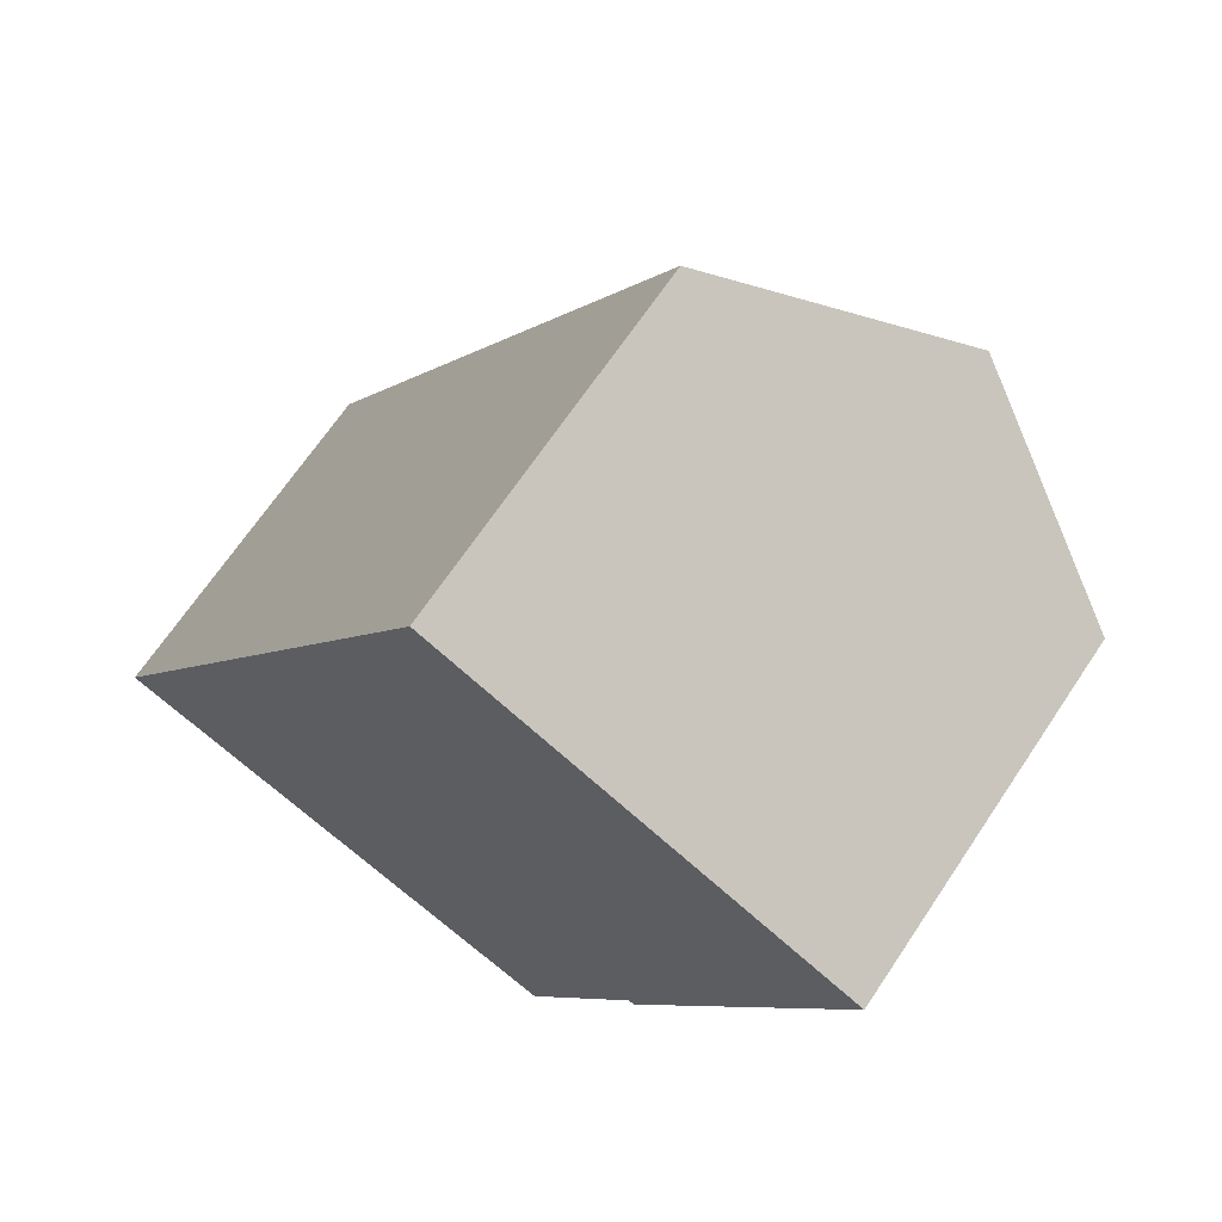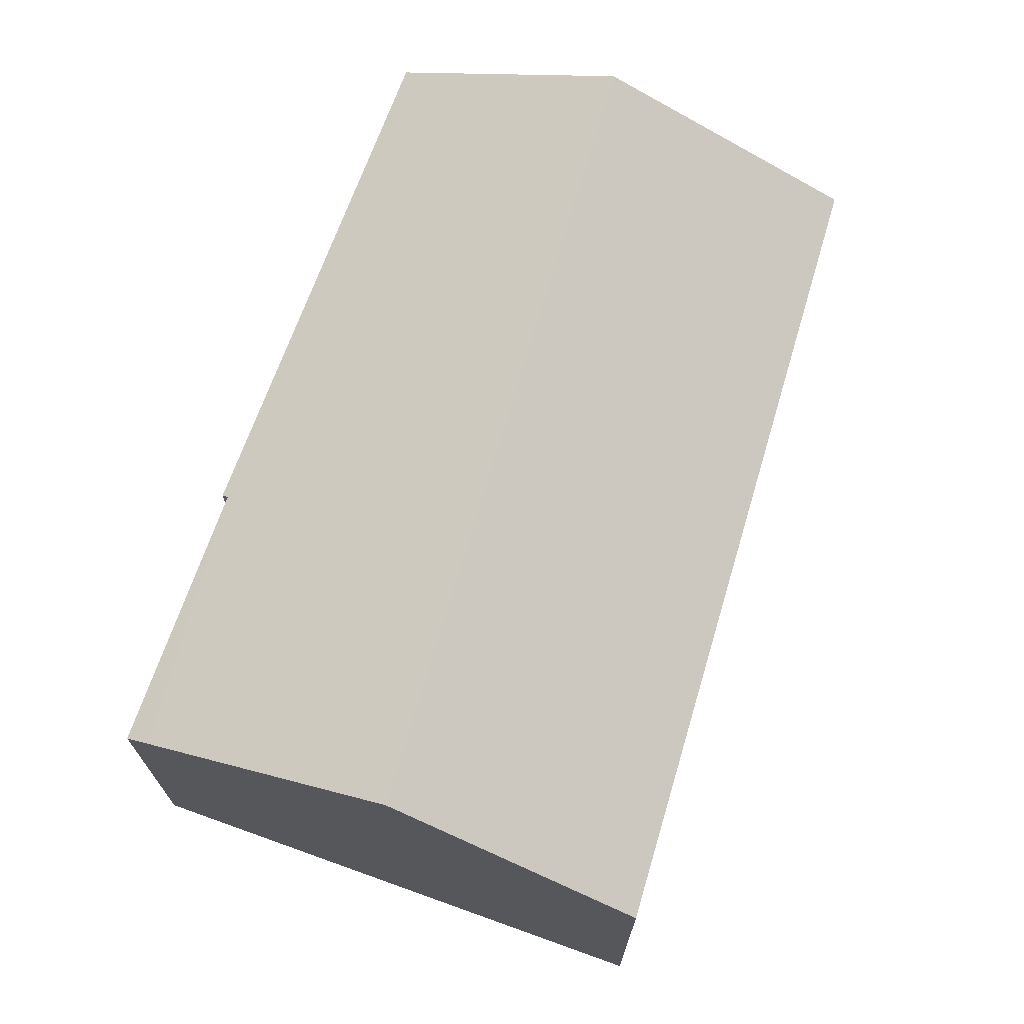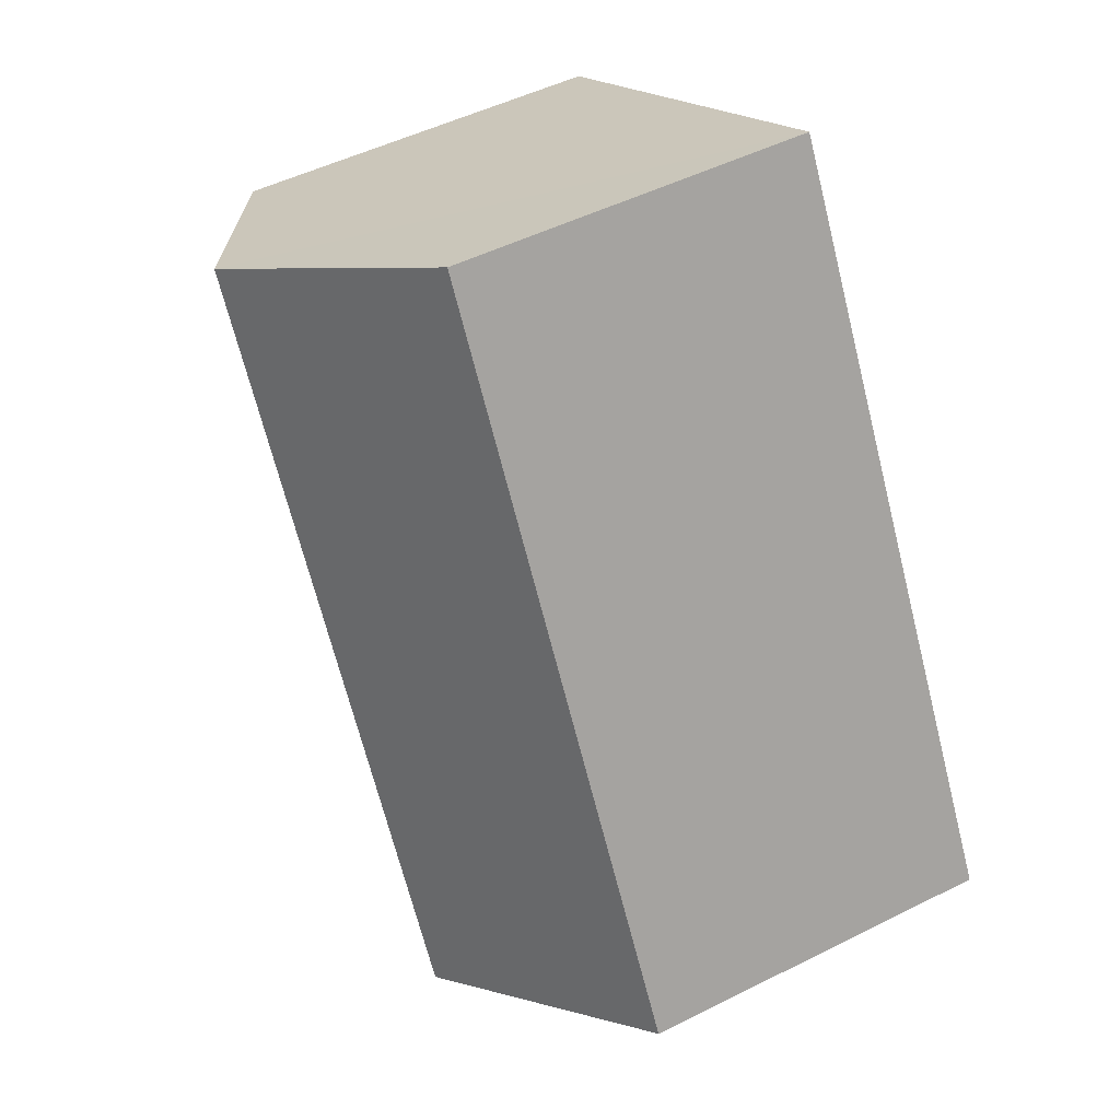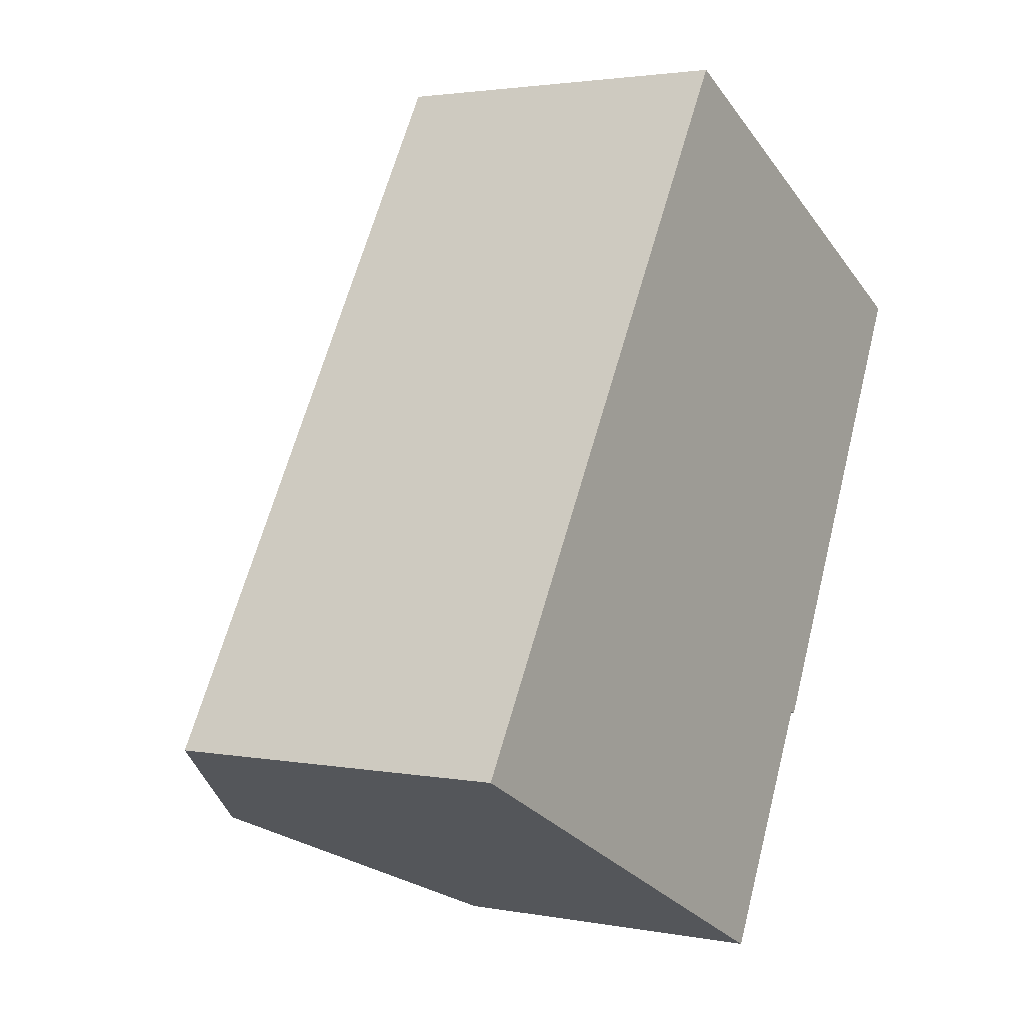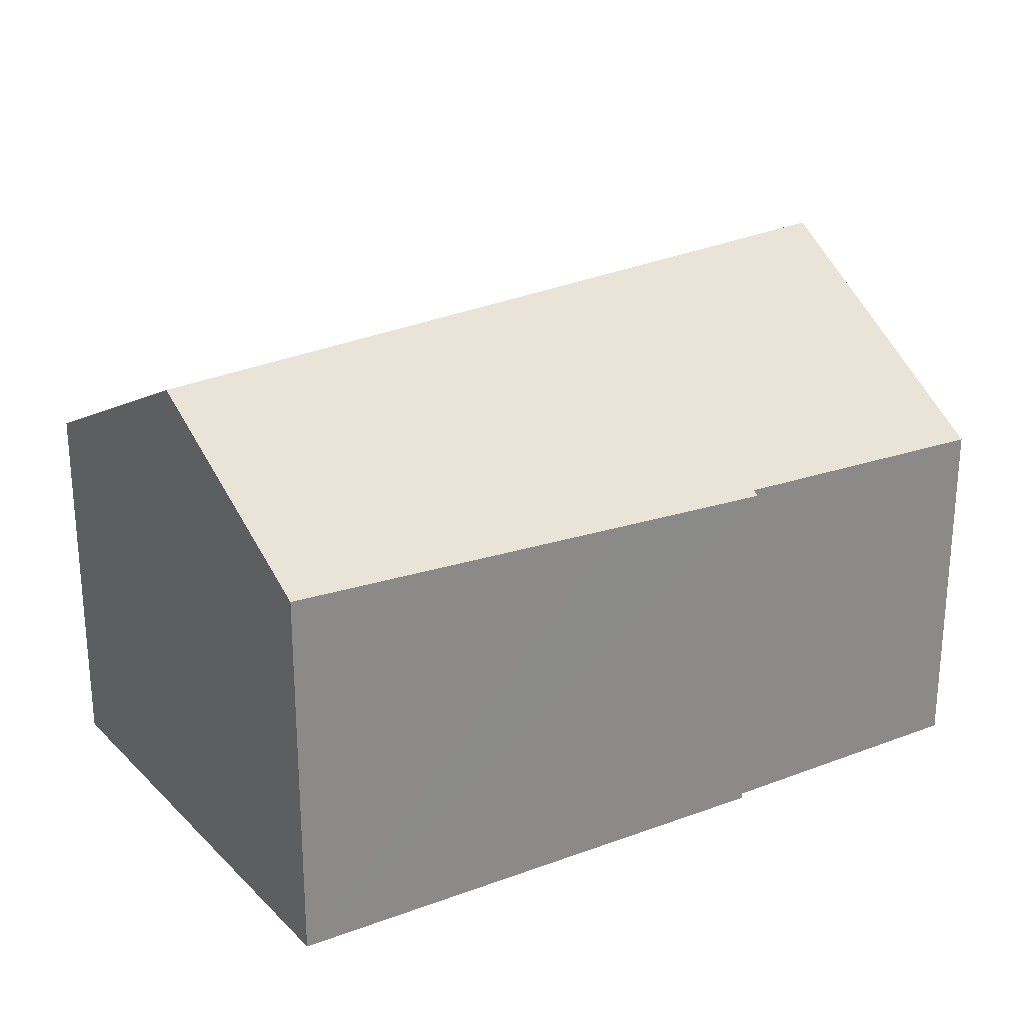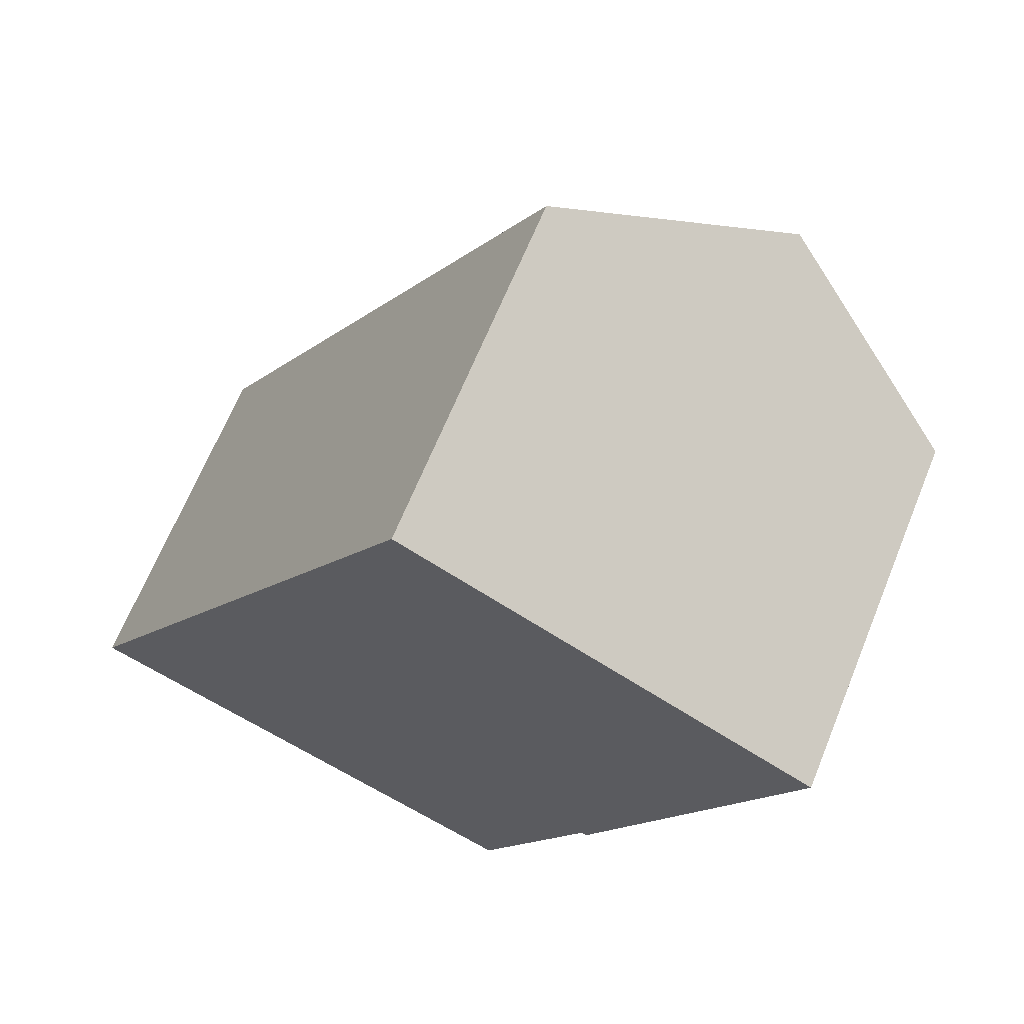
<metadata>
{"format":"obj","ext":"obj","renderer":"f3d","projection":"perspective","resolution":1024,"background":"white","views":[{"elev":67.9,"azim":33.8,"up":"+Z"},{"elev":72.2,"azim":-133.8,"up":"+Y"},{"elev":49.3,"azim":-119.1,"up":"+Z"},{"elev":2.4,"azim":-56.2,"up":"+Z"},{"elev":27.2,"azim":85.0,"up":"+Y"},{"elev":66.6,"azim":22.2,"up":"+Z"}]}
</metadata>
<code>
v  3.567 7.912 -1.773
v  6.254 5.815 10.9
v  9.744 7.912 8.991
v  0 5.815 3.561e-16
v  7.223 5.762 -3.59
v  9.431 5.701 0.026
v  7.584 5.549 -3.769
v  10.61 5.762 2.303
v  12.92 6.004 7.257
v  9.523 5.649 -0.013
v  9.431 -1.592e-18 0.026
v  9.523 7.96e-19 -0.013
v  7.584 2.308e-16 -3.769
v  7.223 2.198e-16 -3.59
v  3.567 1.086e-16 -1.773
v  0 0 0
v  12.92 -4.444e-16 7.257
v  10.61 -1.41e-16 2.303
v  6.254 -6.673e-16 10.9
v  9.744 -5.505e-16 8.991
g defaultobject
f 1 2 3
f 2 1 4
f 5 6 7
f 6 5 1
f 6 1 3
f 6 3 8
f 8 3 9
f 8 10 6
f 10 11 6
f 11 10 12
f 13 5 7
f 5 13 1
f 1 13 4
f 4 13 14
f 4 14 15
f 4 15 16
f 11 7 6
f 7 11 13
f 17 8 9
f 8 17 10
f 10 17 18
f 10 18 12
f 16 2 4
f 2 16 19
f 19 3 2
f 3 19 9
f 9 19 17
f 17 19 20
f 11 14 13
f 14 11 15
f 15 11 16
f 16 11 19
f 19 11 12
f 19 12 18
f 19 18 20
f 20 18 17

</code>
